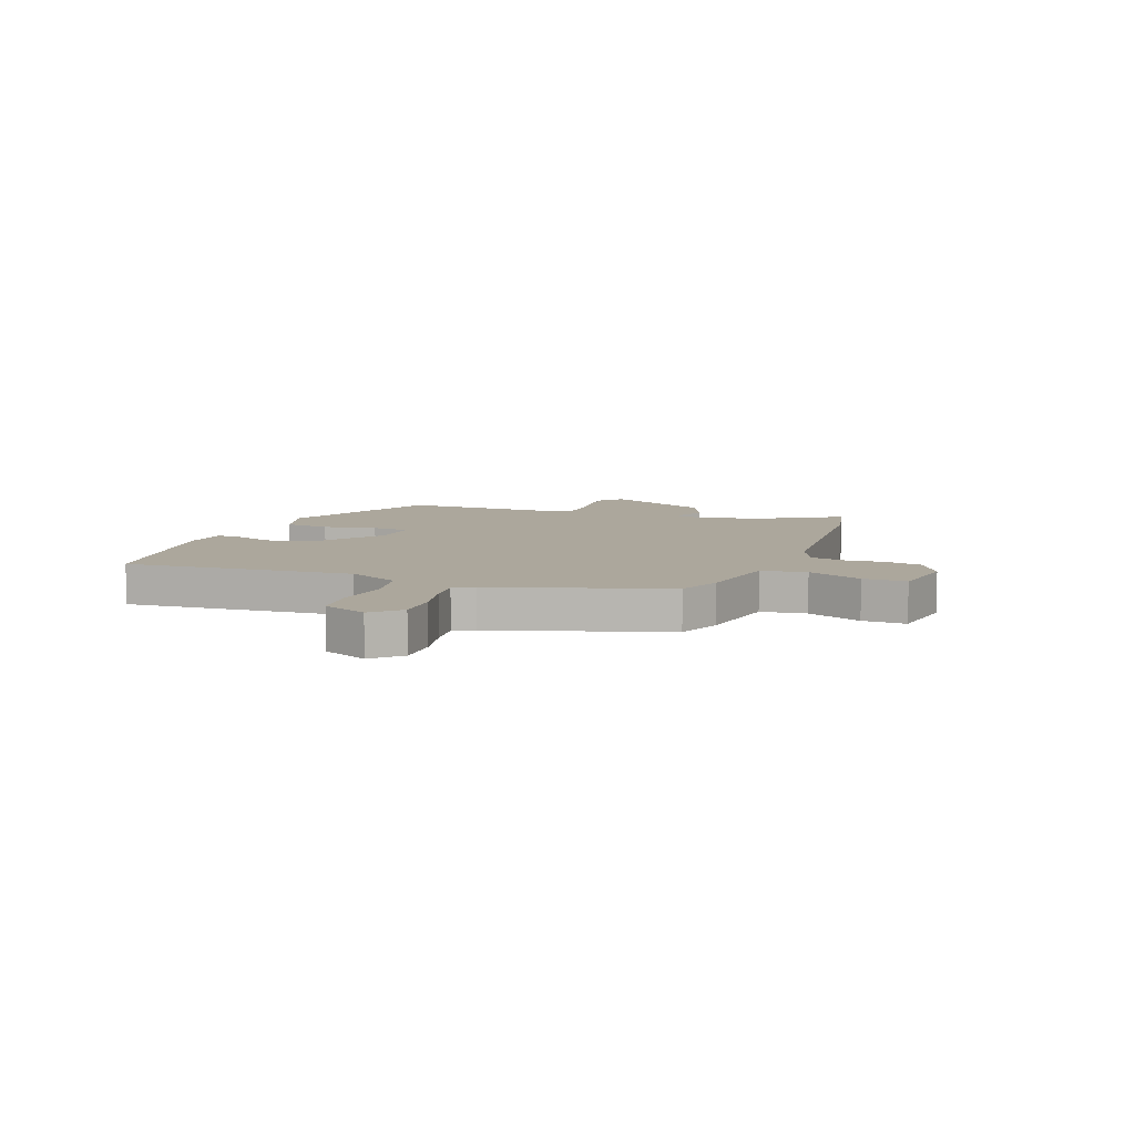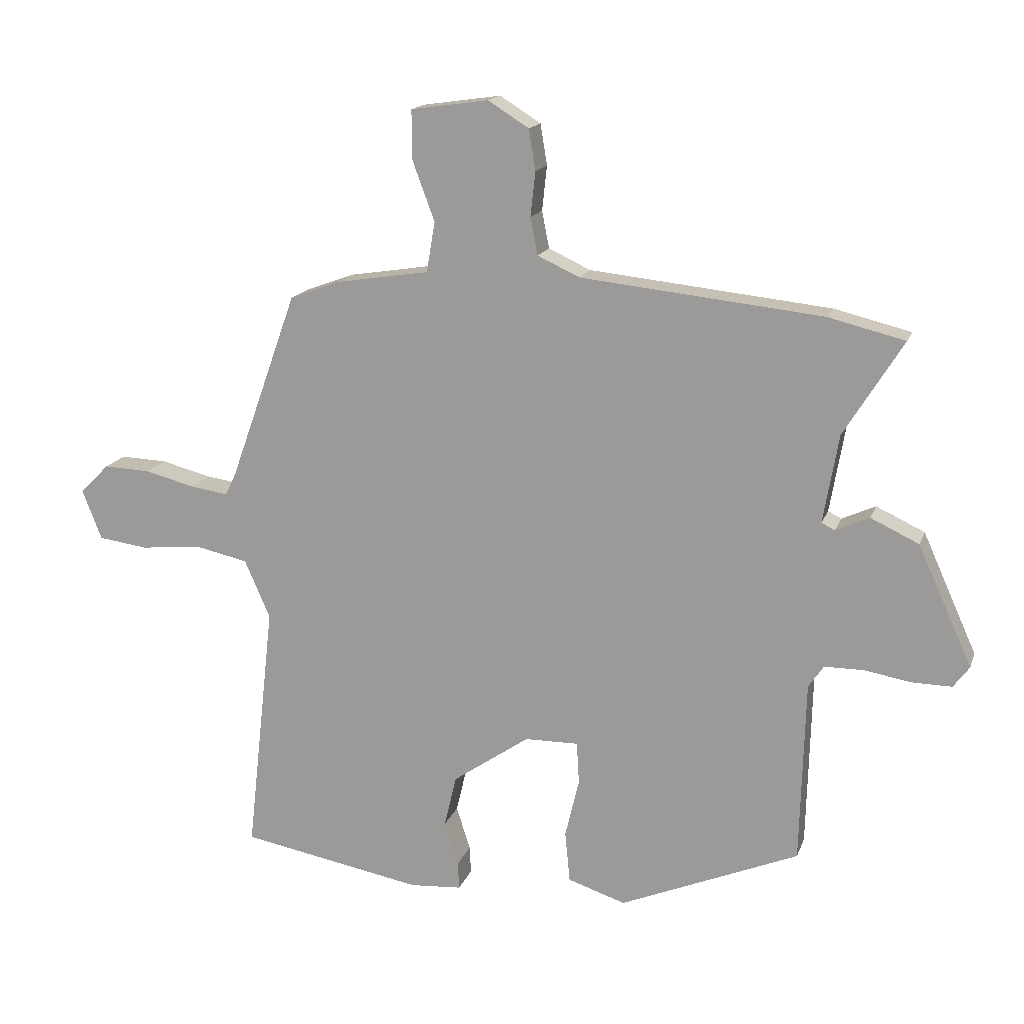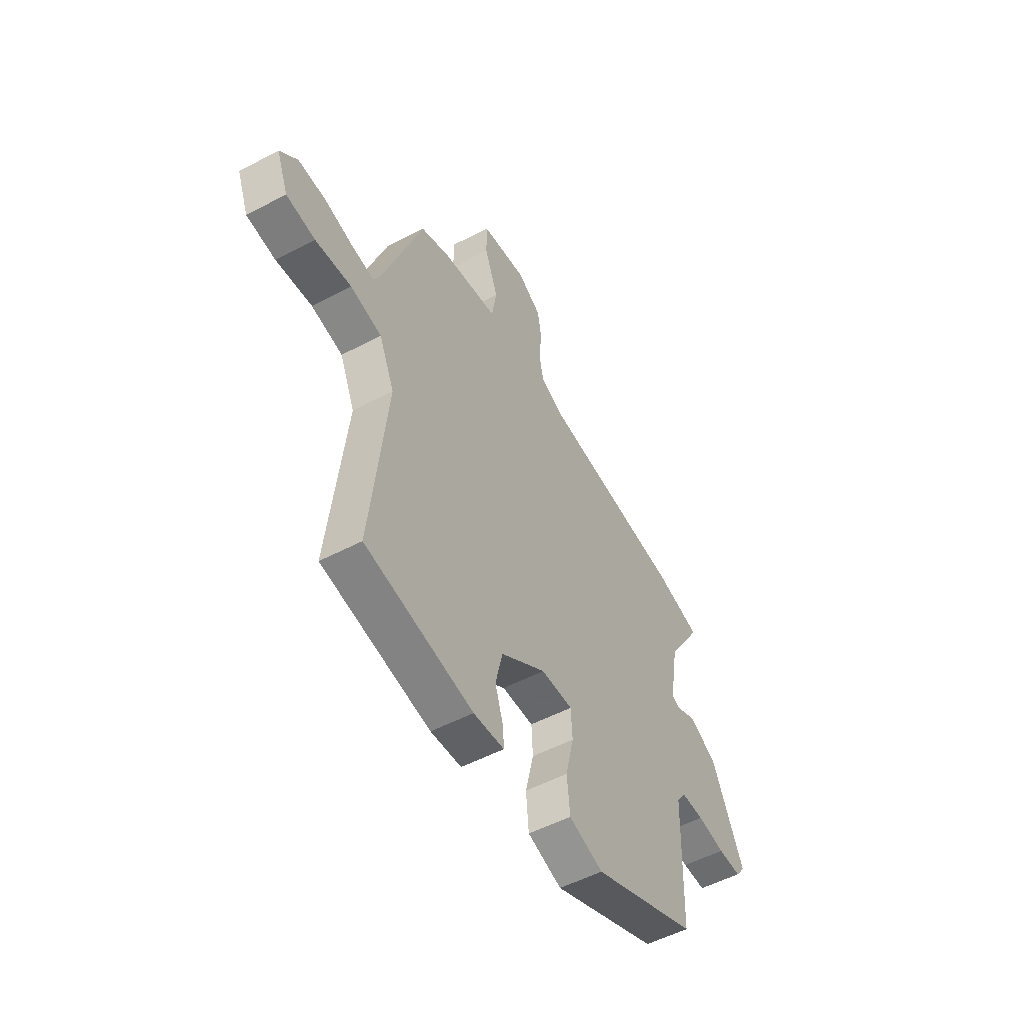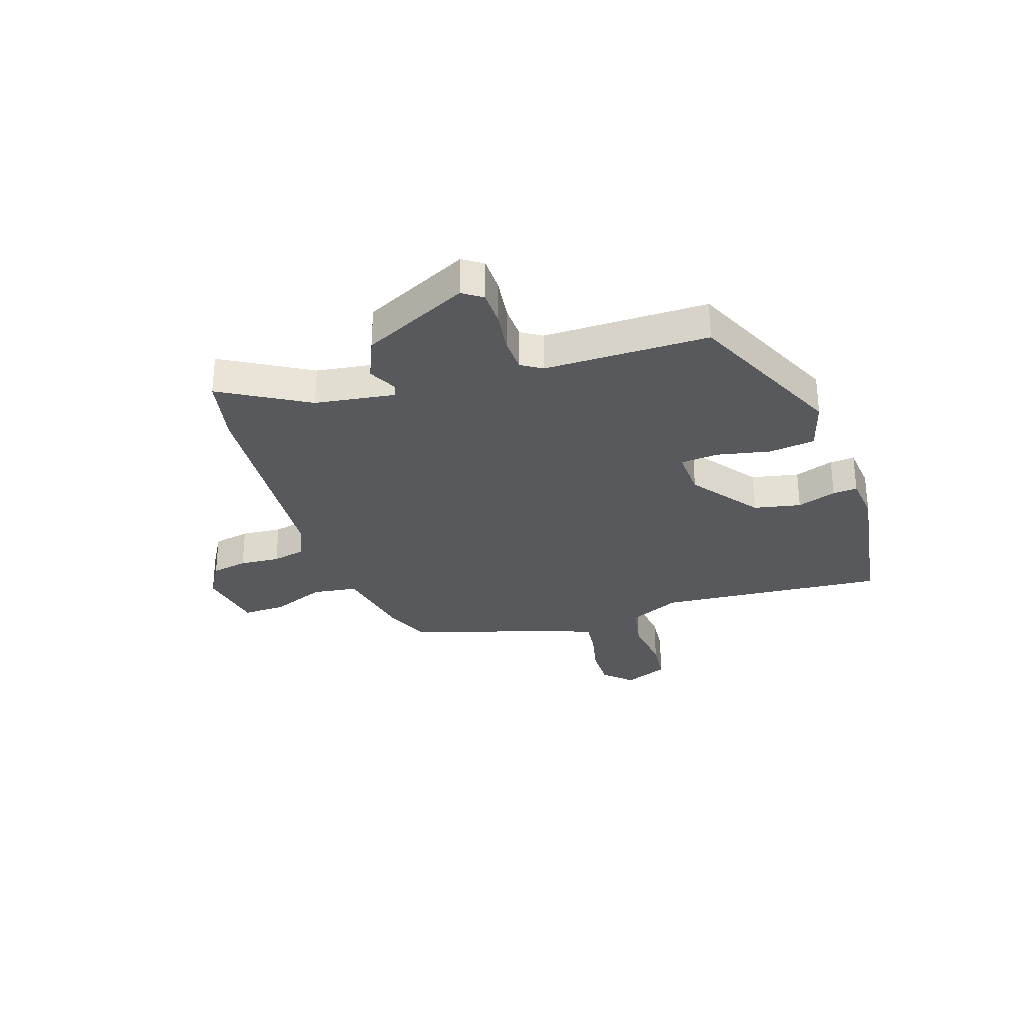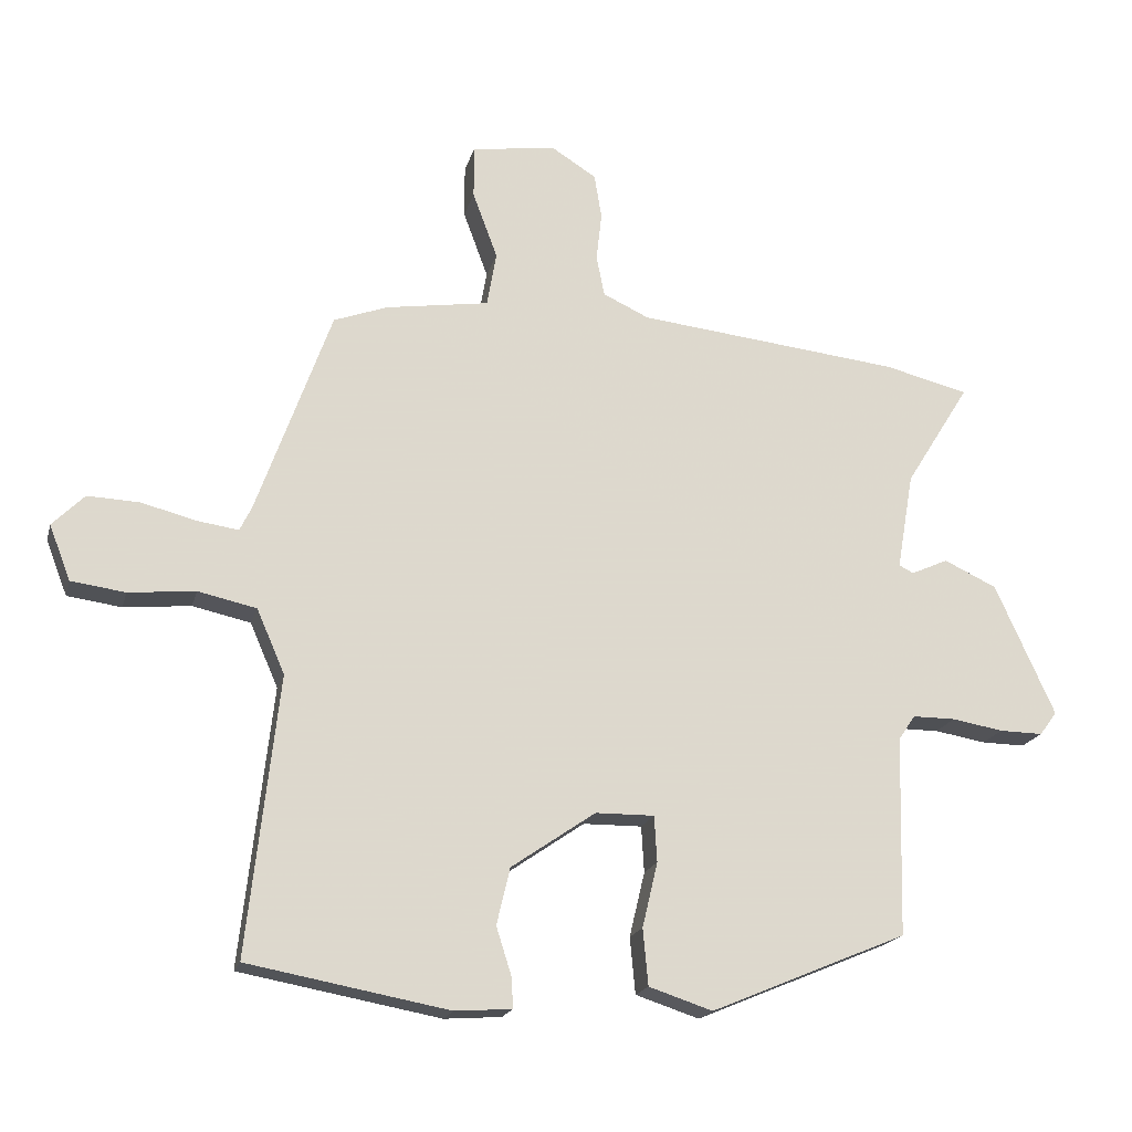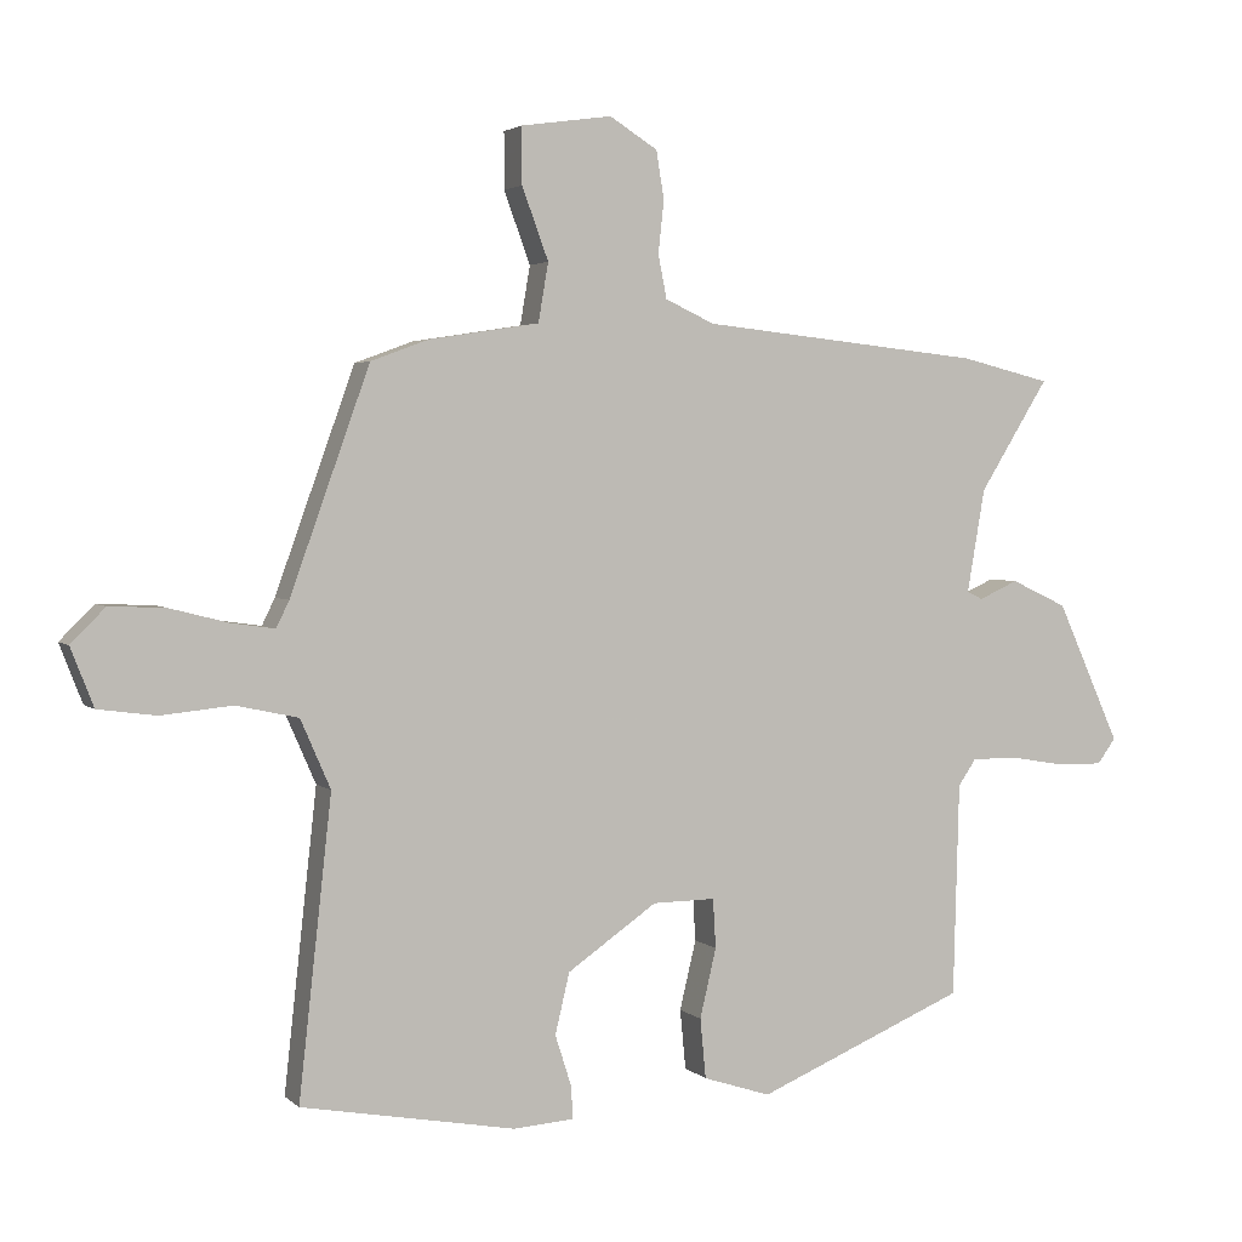
<metadata>
{"format":"obj","ext":"obj","renderer":"f3d","projection":"perspective","resolution":1024,"background":"white","views":[{"elev":8.3,"azim":-67.7,"up":"+Y"},{"elev":15.9,"azim":16.0,"up":"+Z"},{"elev":-52.8,"azim":-60.5,"up":"+Z"},{"elev":-30.0,"azim":110.0,"up":"+Y"},{"elev":-19.0,"azim":-14.0,"up":"+Z"},{"elev":3.1,"azim":-22.3,"up":"+Z"}]}
</metadata>
<code>
v -0.395 0.07 0.486
v -0.314 0.07 0.516
v -0.16 0.07 0.54
v -0.146 0.07 0.622
v -0.183 0.07 0.722
v -0.183 0.07 0.801
v -0.056 0.07 0.819
v 0.011 0.07 0.777
v 0.022 0.07 0.71
v 0.014 0.07 0.637
v 0.026 0.07 0.576
v 0.095 0.07 0.544
v 0.491 0.07 0.502
v 0.617 0.07 0.471
v 0.52 0.07 0.315
v 0.495 0.07 0.17
v 0.517 0.07 0.159
v 0.572 0.07 0.184
v 0.651 0.07 0.147
v 0.74 0.07 -0.05
v 0.714 0.07 -0.085
v 0.649 0.07 -0.084
v 0.572 0.07 -0.071
v 0.508 0.07 -0.071
v 0.483 0.07 -0.108
v 0.475 0.07 -0.407
v 0.181 0.07 -0.53
v 0.086 0.07 -0.499
v 0.078 0.07 -0.415
v 0.101 0.07 -0.318
v 0.097 0.07 -0.249
v 0.009 0.07 -0.25
v -0.117 0.07 -0.337
v -0.137 0.07 -0.422
v -0.114 0.07 -0.494
v -0.112 0.07 -0.539
v -0.197 0.07 -0.545
v -0.497 0.07 -0.49
v -0.451 0.07 -0.074
v -0.493 0.07 0.022
v -0.58 0.07 0.041
v -0.68 0.07 0.031
v -0.761 0.07 0.042
v -0.793 0.07 0.124
v -0.745 0.07 0.172
v -0.668 0.07 0.169
v -0.586 0.07 0.148
v -0.524 0.07 0.139
v -0.506 0.07 0.176
v -0.395 0 0.486
v -0.314 0 0.516
v -0.16 0 0.54
v -0.146 0 0.622
v -0.183 0 0.722
v -0.183 0 0.801
v -0.056 0 0.819
v 0.011 0 0.777
v 0.022 0 0.71
v 0.014 0 0.637
v 0.026 0 0.576
v 0.095 0 0.544
v 0.491 0 0.502
v 0.617 0 0.471
v 0.52 0 0.315
v 0.495 0 0.17
v 0.517 0 0.159
v 0.572 0 0.184
v 0.651 0 0.147
v 0.74 0 -0.05
v 0.714 0 -0.085
v 0.649 0 -0.084
v 0.572 0 -0.071
v 0.508 0 -0.071
v 0.483 0 -0.108
v 0.475 0 -0.407
v 0.181 0 -0.53
v 0.086 0 -0.499
v 0.078 0 -0.415
v 0.101 0 -0.318
v 0.097 0 -0.249
v 0.009 0 -0.25
v -0.117 0 -0.337
v -0.137 0 -0.422
v -0.114 0 -0.494
v -0.112 0 -0.539
v -0.197 0 -0.545
v -0.497 0 -0.49
v -0.451 0 -0.074
v -0.493 0 0.022
v -0.58 0 0.041
v -0.68 0 0.031
v -0.761 0 0.042
v -0.793 0 0.124
v -0.745 0 0.172
v -0.668 0 0.169
v -0.586 0 0.148
v -0.524 0 0.139
v -0.506 0 0.176
f 45 46 47
f 44 45 47
f 43 44 47
f 42 43 47
f 41 42 47
f 40 41 47 48
f 39 40 48 49
f 37 38 39
f 36 37 39
f 35 36 39
f 34 35 39
f 1 2 3
f 49 1 3
f 39 49 3
f 34 39 3
f 33 34 3
f 28 29 30
f 27 28 30
f 26 27 30
f 25 26 30
f 24 25 30 31
f 21 22 23
f 20 21 23
f 19 20 23
f 18 19 23
f 17 18 23
f 16 17 23 24
f 12 13 14 15
f 11 12 15 16
f 8 9 10
f 7 8 10
f 6 7 10
f 5 6 10
f 4 5 10
f 4 10 11
f 3 4 11
f 33 3 11
f 32 33 11
f 24 31 32
f 16 24 32
f 11 16 32
f 96 95 94
f 96 94 93
f 96 93 92
f 96 92 91
f 96 91 90
f 97 96 90 89
f 98 97 89 88
f 88 87 86
f 88 86 85
f 88 85 84
f 88 84 83
f 52 51 50
f 52 50 98
f 52 98 88
f 52 88 83
f 52 83 82
f 79 78 77
f 79 77 76
f 79 76 75
f 79 75 74
f 80 79 74 73
f 72 71 70
f 72 70 69
f 72 69 68
f 72 68 67
f 72 67 66
f 73 72 66 65
f 64 63 62 61
f 65 64 61 60
f 59 58 57
f 59 57 56
f 59 56 55
f 59 55 54
f 59 54 53
f 60 59 53
f 60 53 52
f 60 52 82
f 60 82 81
f 81 80 73
f 81 73 65
f 81 65 60
f 1 50 51 2
f 2 51 52 3
f 3 52 53 4
f 4 53 54 5
f 5 54 55 6
f 6 55 56 7
f 7 56 57 8
f 8 57 58 9
f 9 58 59 10
f 10 59 60 11
f 11 60 61 12
f 12 61 62 13
f 13 62 63 14
f 14 63 64 15
f 15 64 65 16
f 16 65 66 17
f 17 66 67 18
f 18 67 68 19
f 19 68 69 20
f 20 69 70 21
f 21 70 71 22
f 22 71 72 23
f 23 72 73 24
f 24 73 74 25
f 25 74 75 26
f 26 75 76 27
f 27 76 77 28
f 28 77 78 29
f 29 78 79 30
f 30 79 80 31
f 31 80 81 32
f 32 81 82 33
f 33 82 83 34
f 34 83 84 35
f 35 84 85 36
f 36 85 86 37
f 37 86 87 38
f 38 87 88 39
f 39 88 89 40
f 40 89 90 41
f 41 90 91 42
f 42 91 92 43
f 43 92 93 44
f 44 93 94 45
f 45 94 95 46
f 46 95 96 47
f 47 96 97 48
f 48 97 98 49
f 49 98 50 1

</code>
